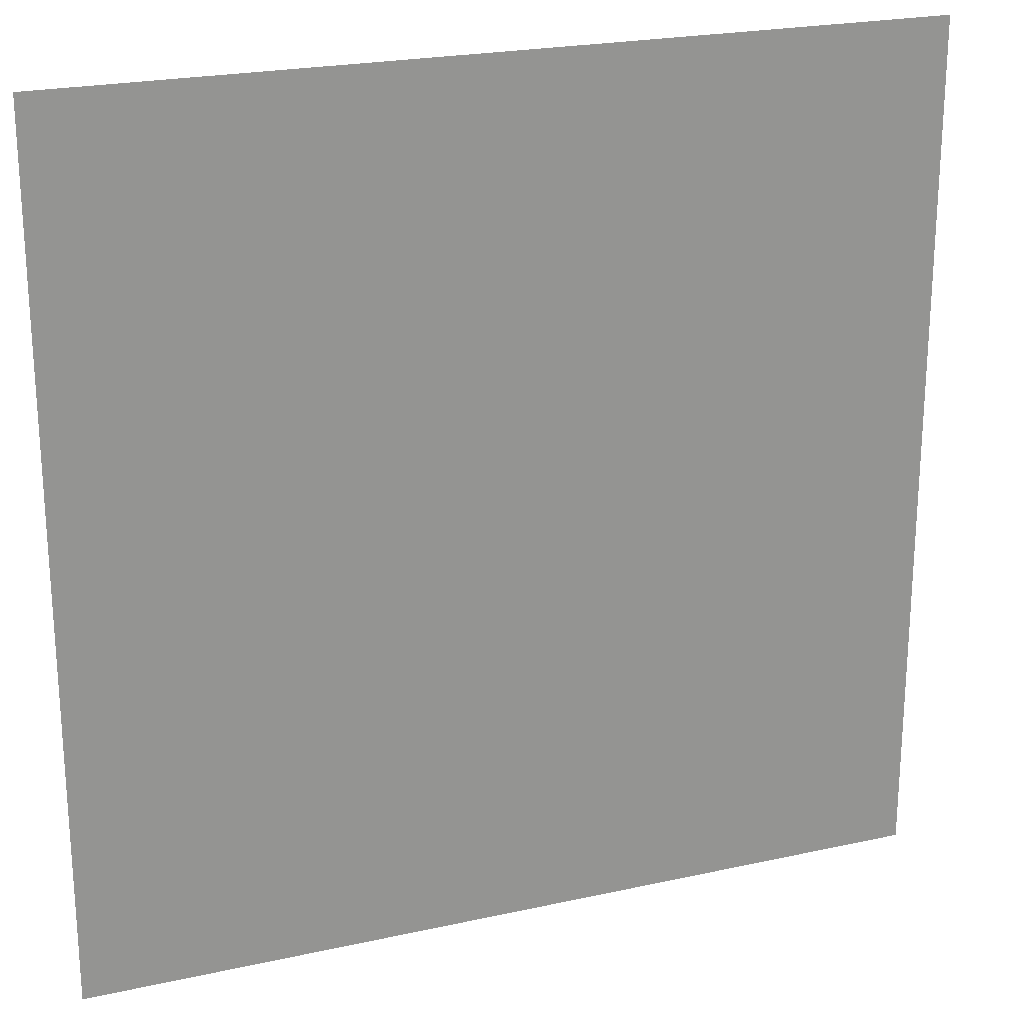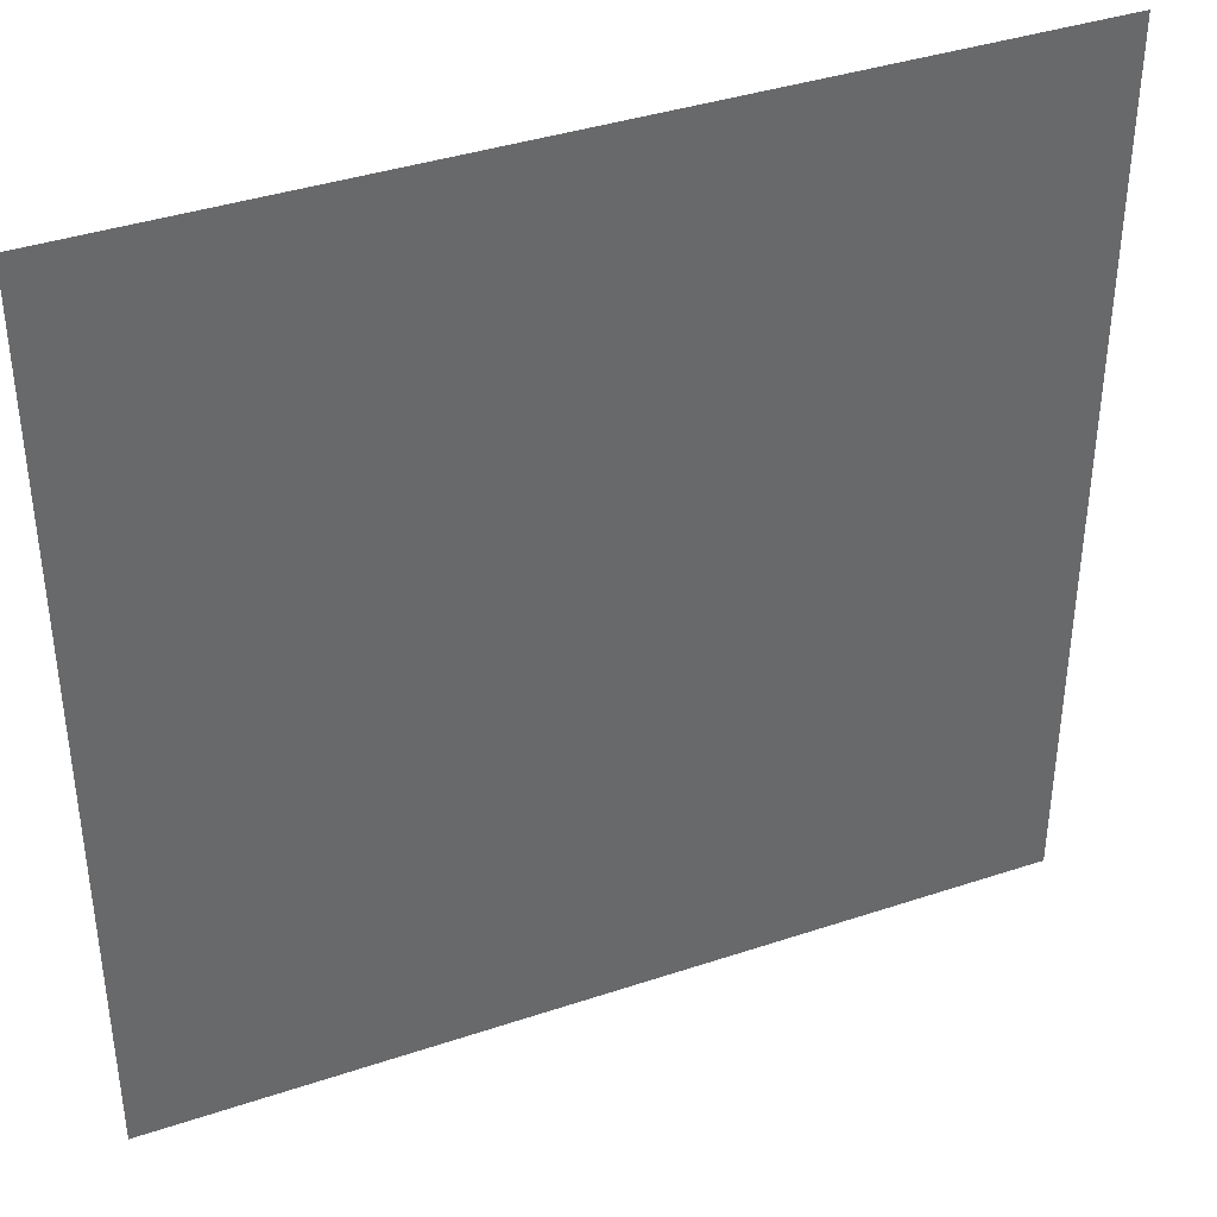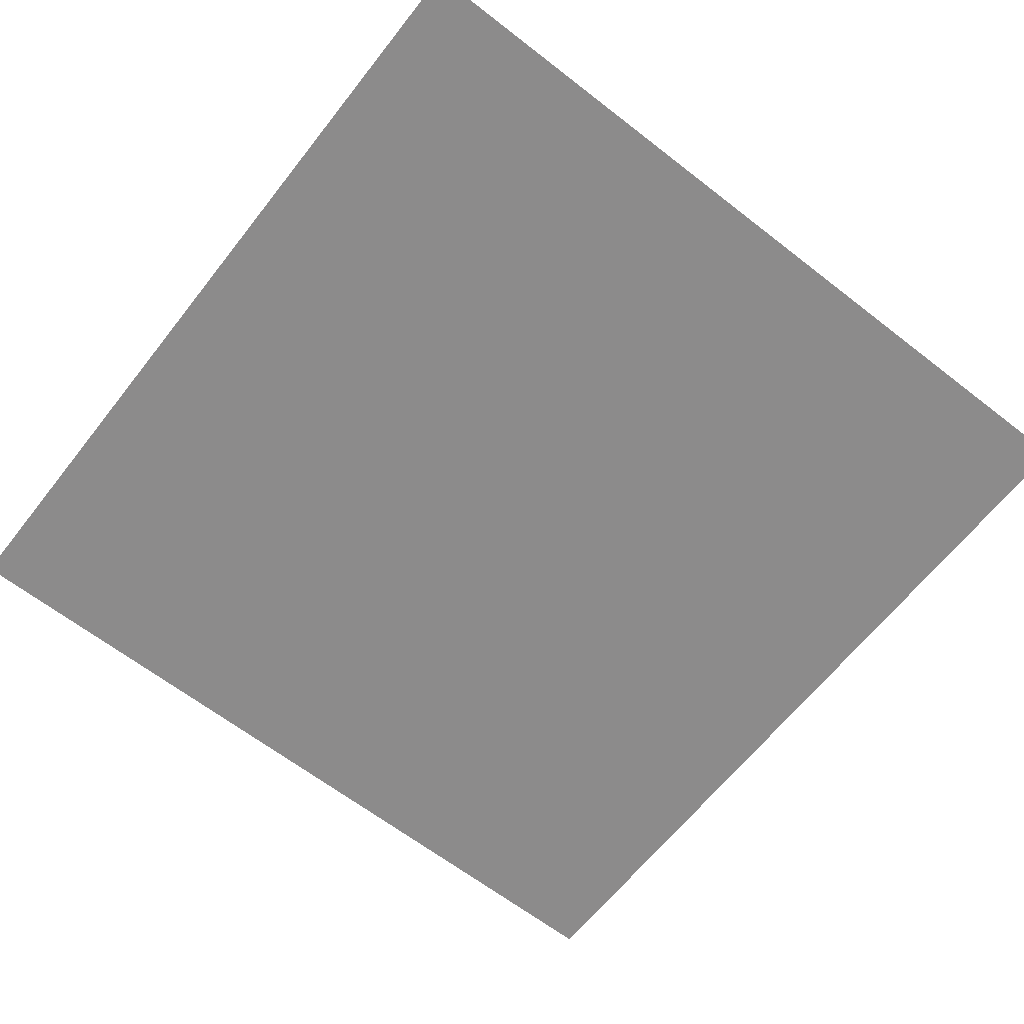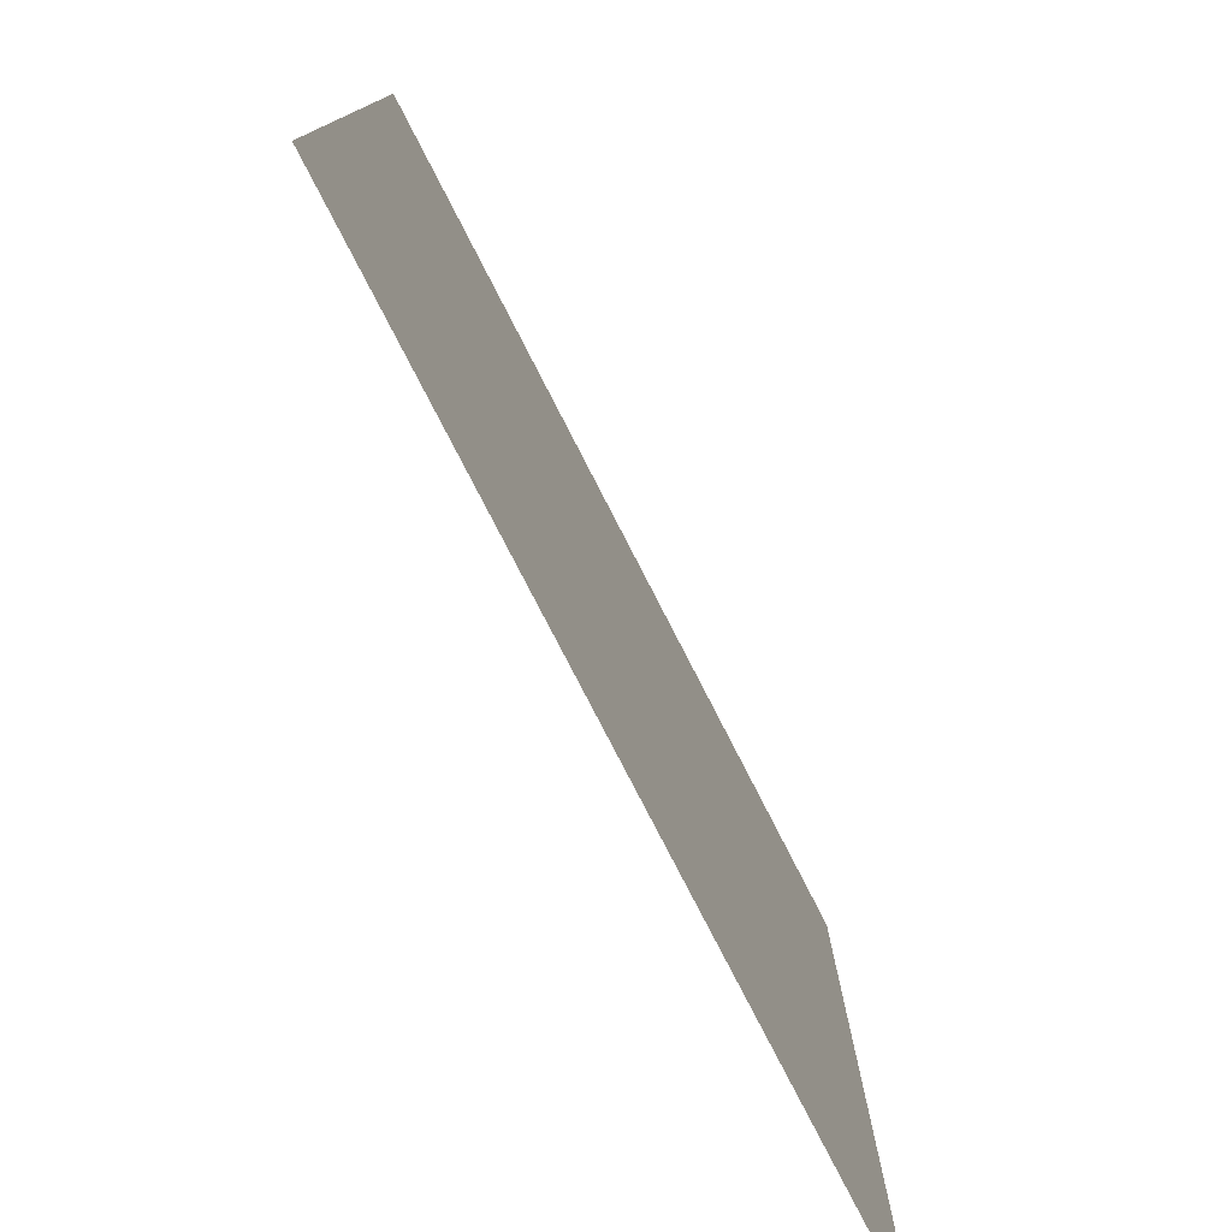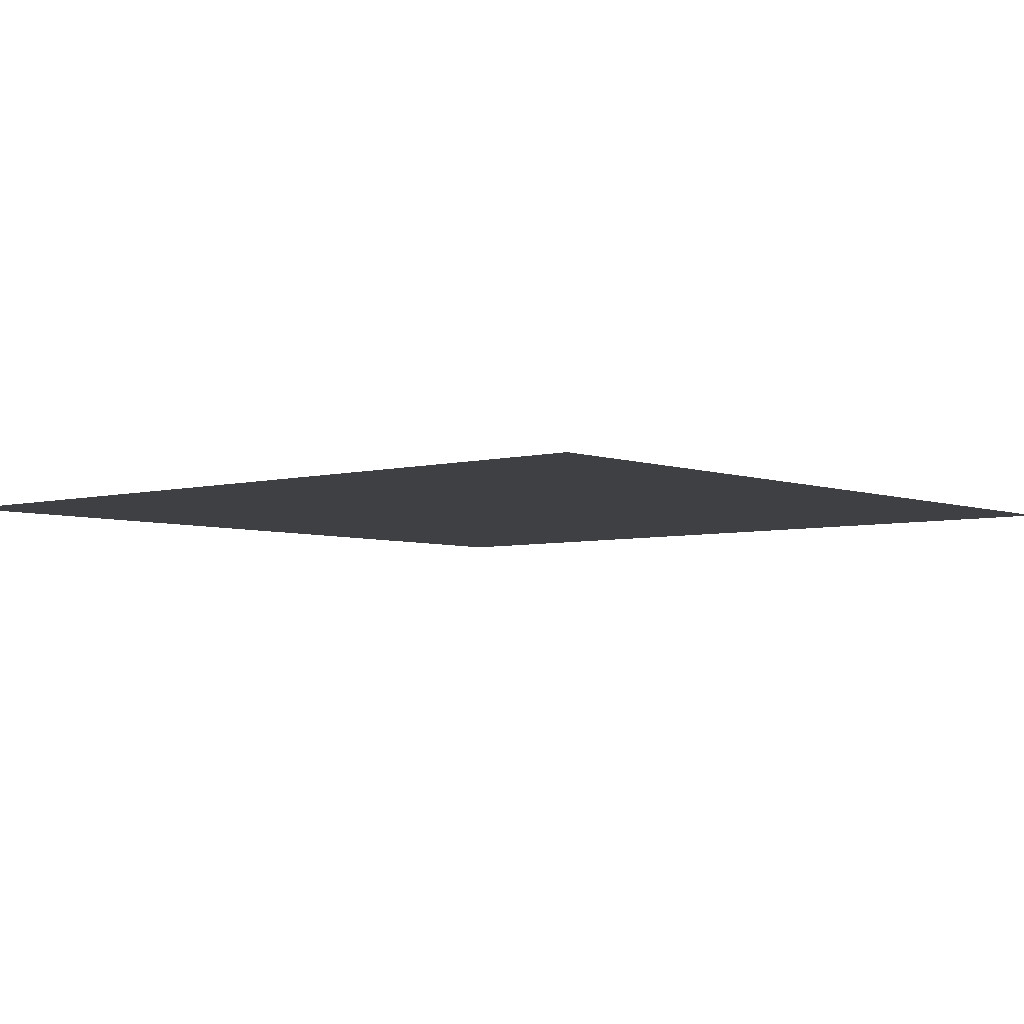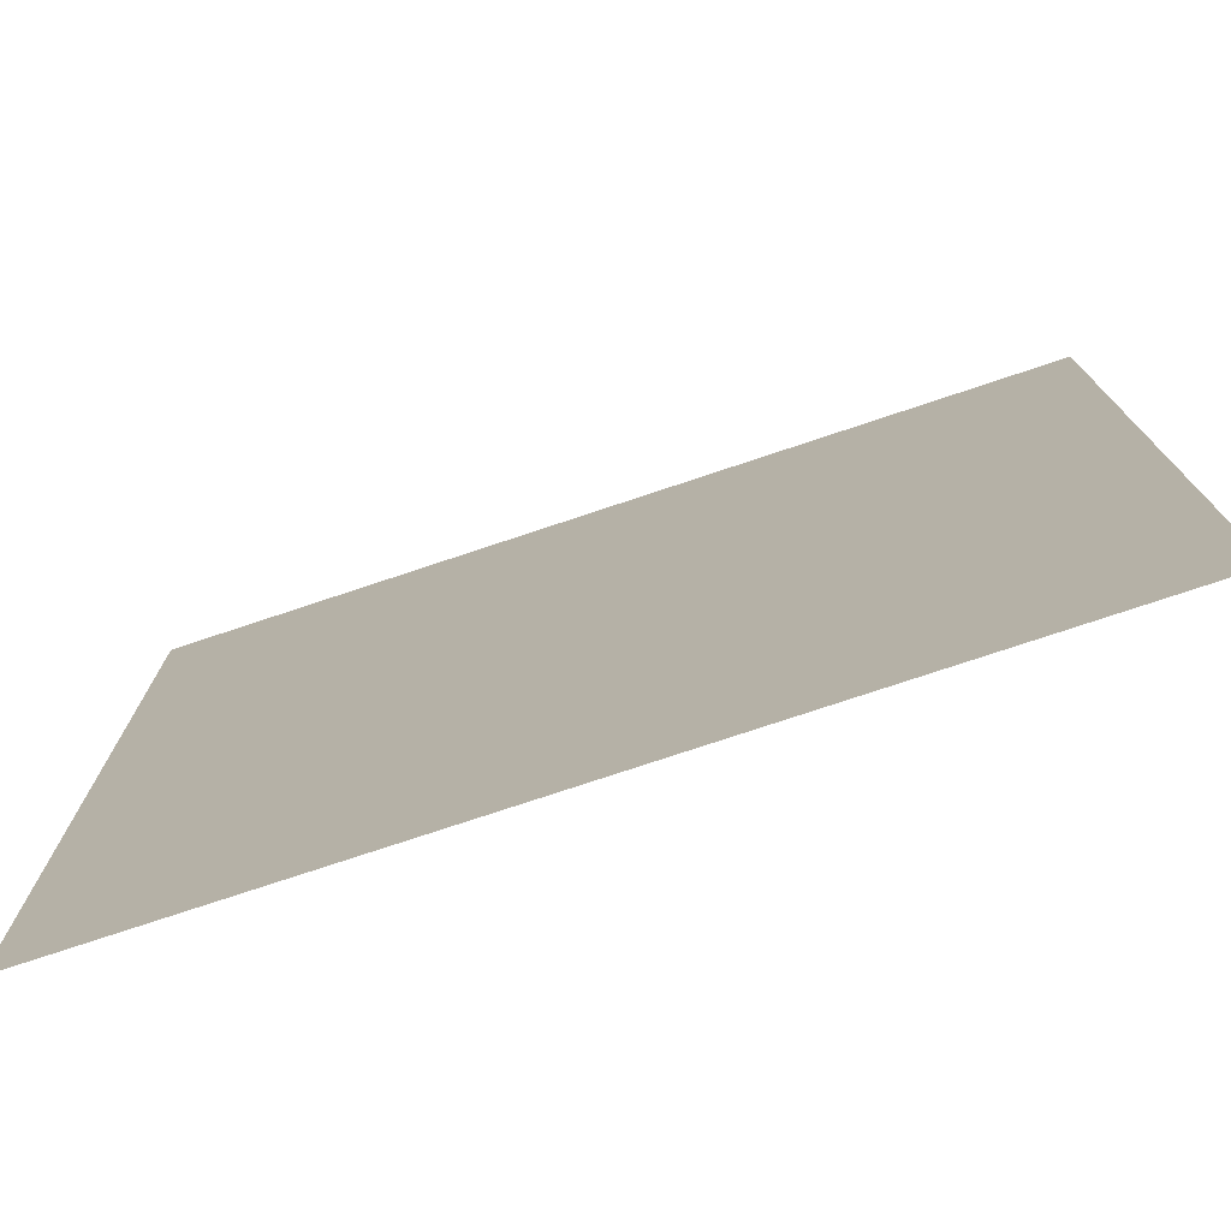
<metadata>
{"format":"obj","ext":"obj","renderer":"f3d","projection":"perspective","resolution":1024,"background":"white","views":[{"elev":22.6,"azim":-20.9,"up":"+Y"},{"elev":39.0,"azim":-22.7,"up":"+Y"},{"elev":-64.0,"azim":141.9,"up":"+Z"},{"elev":-78.4,"azim":117.2,"up":"+Y"},{"elev":-4.8,"azim":130.6,"up":"+Z"},{"elev":-76.5,"azim":-161.6,"up":"+Y"}]}
</metadata>
<code>
v -64 -80 0
v -80 -80 0
v -80 -64 0
v -64 -64 0
g Cave_mesh_0233
f 1 2 3 4

</code>
